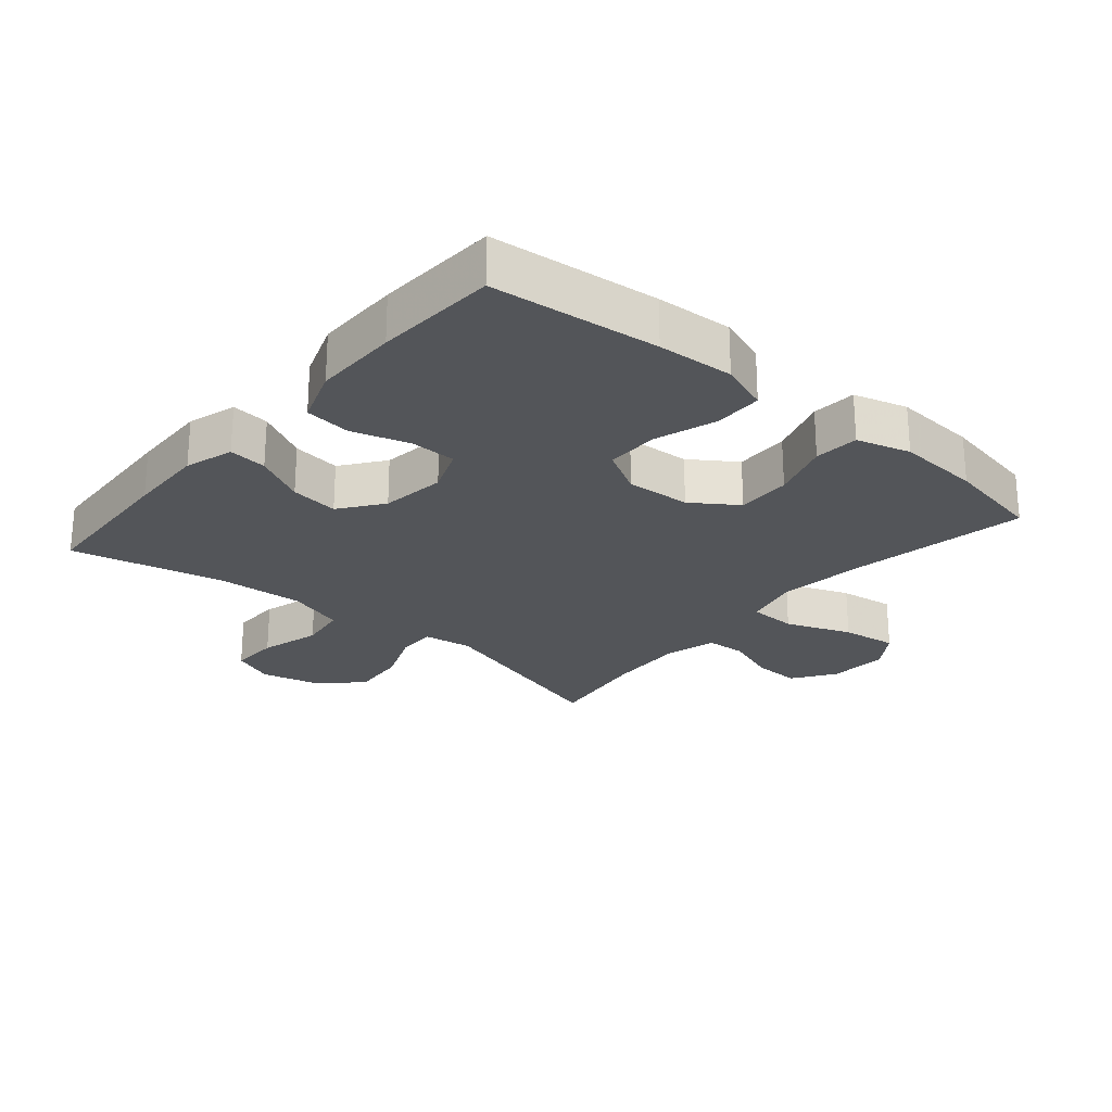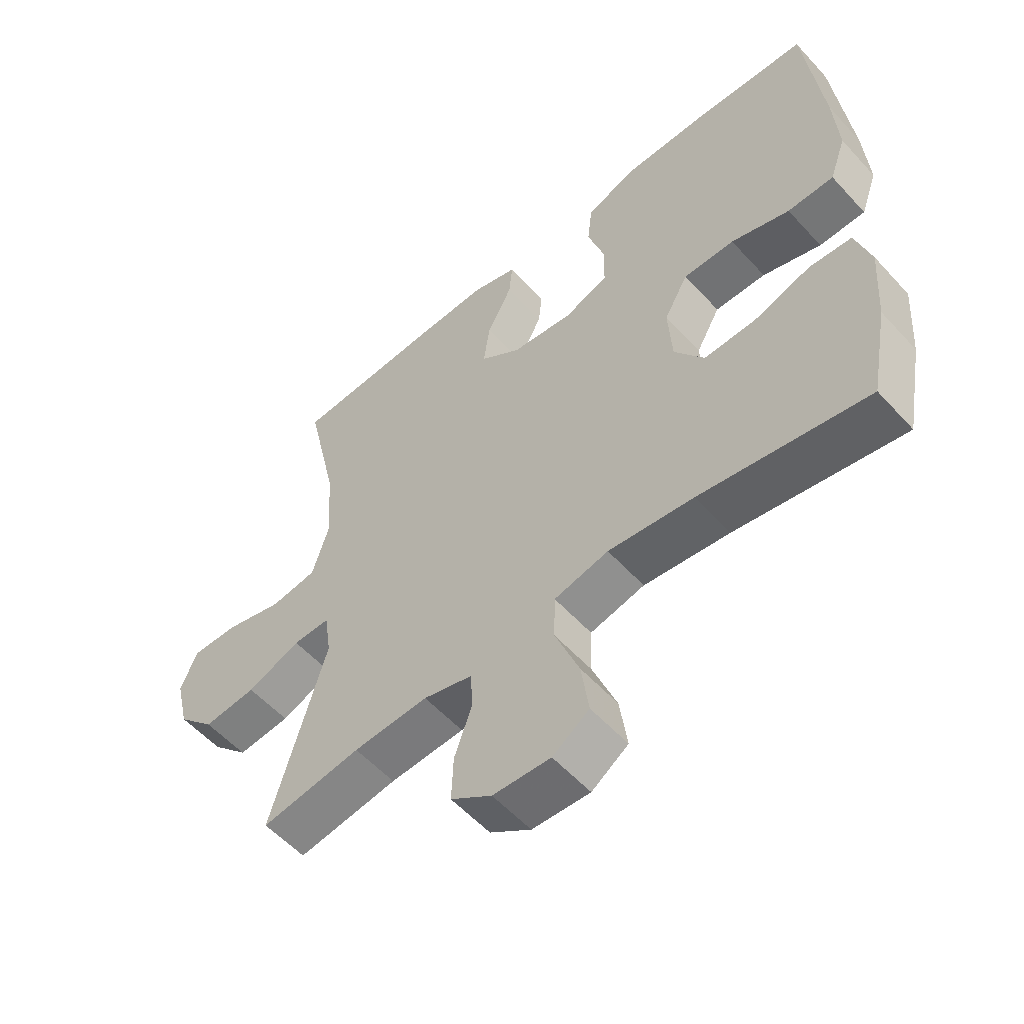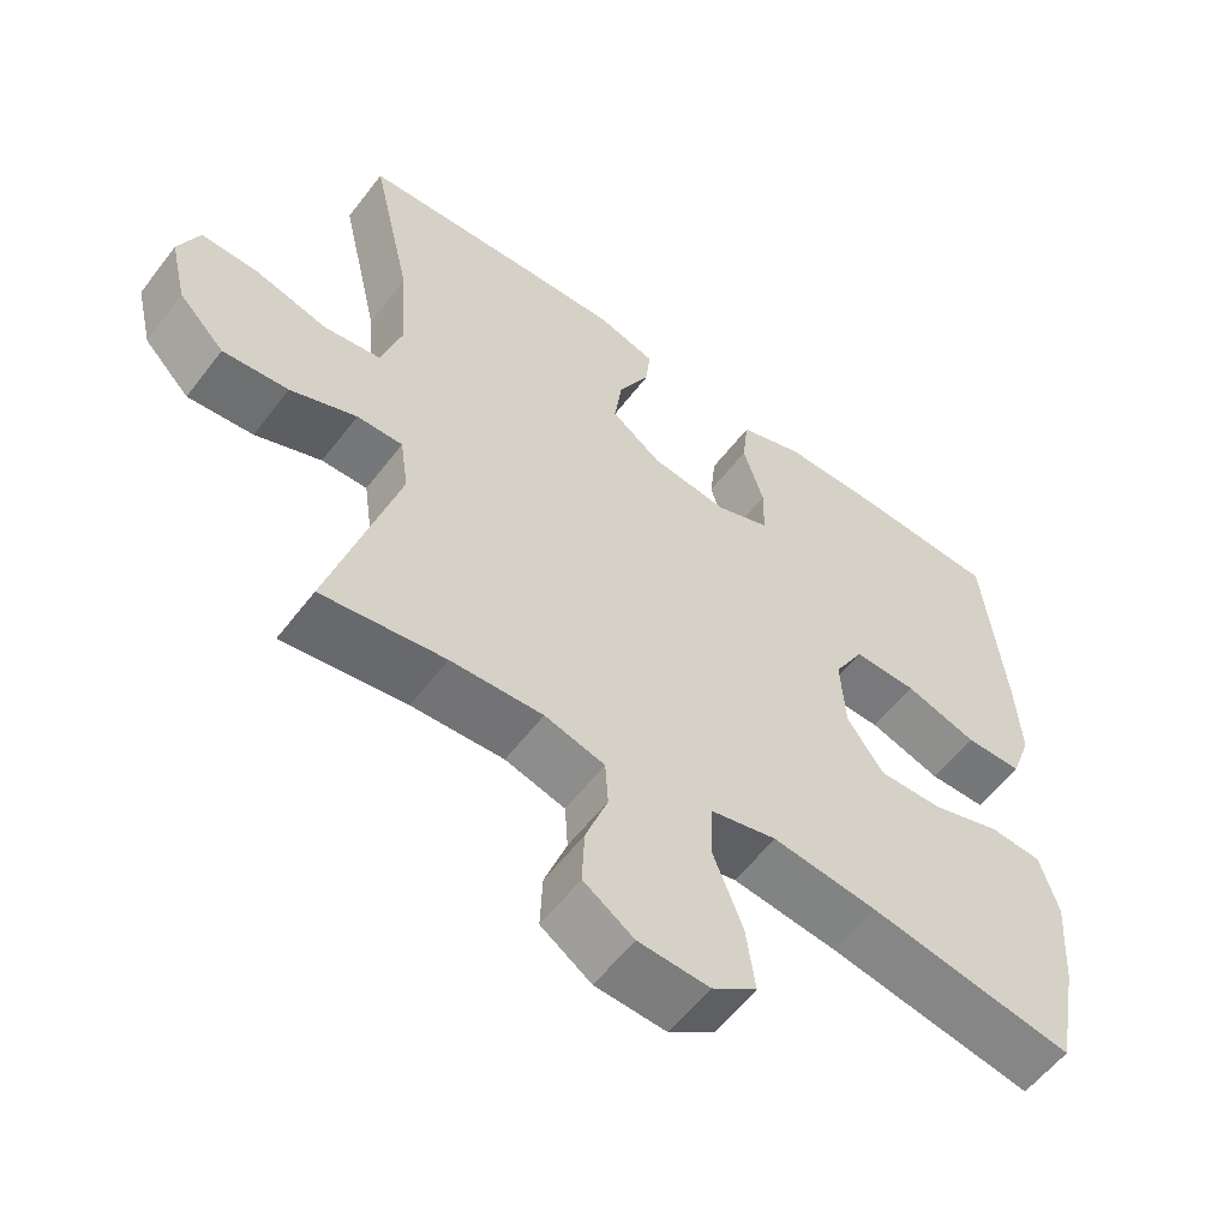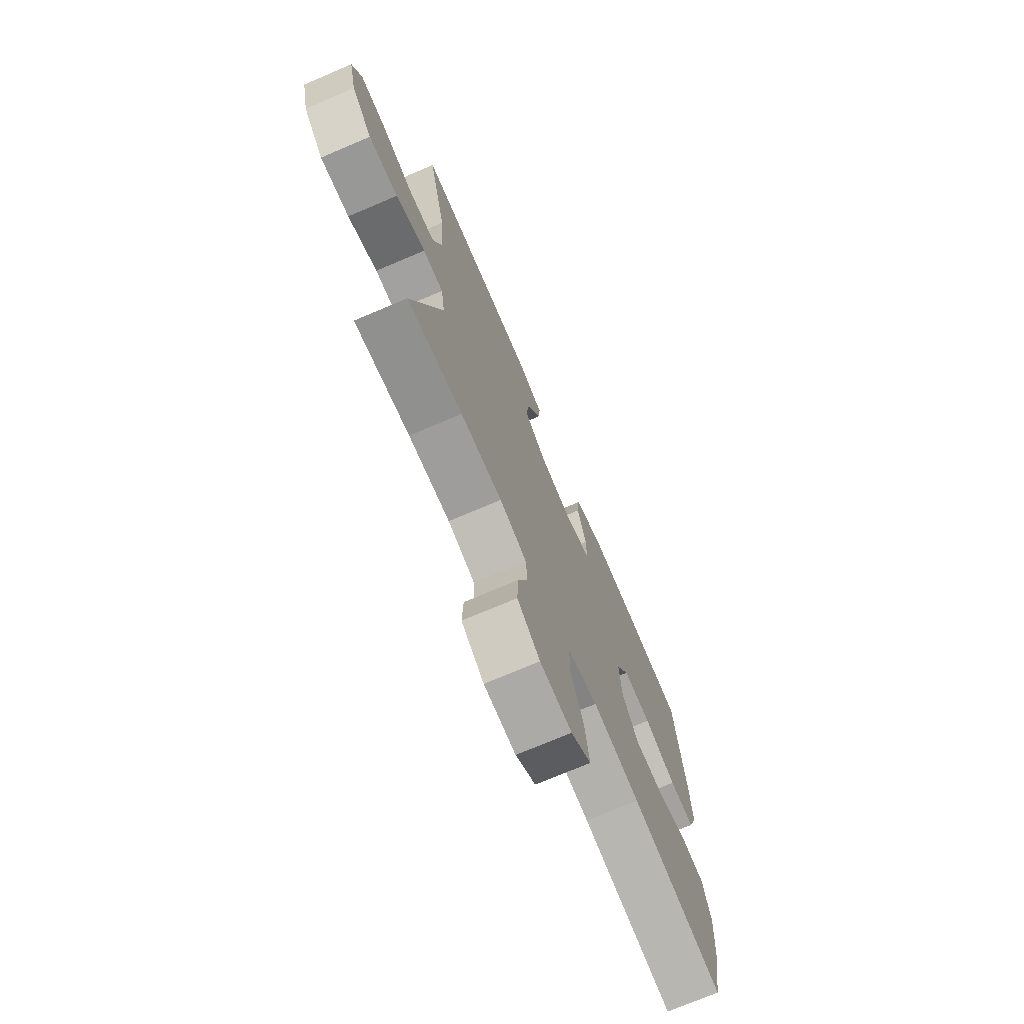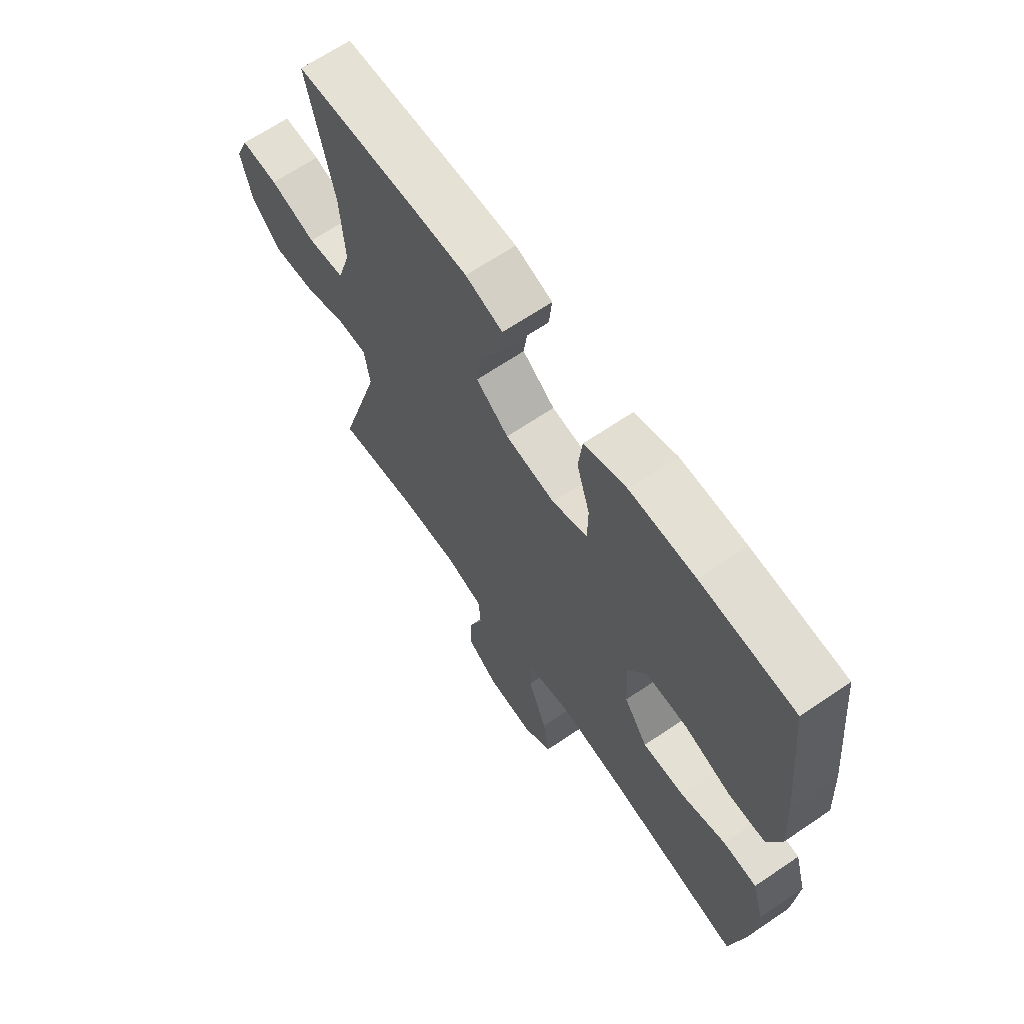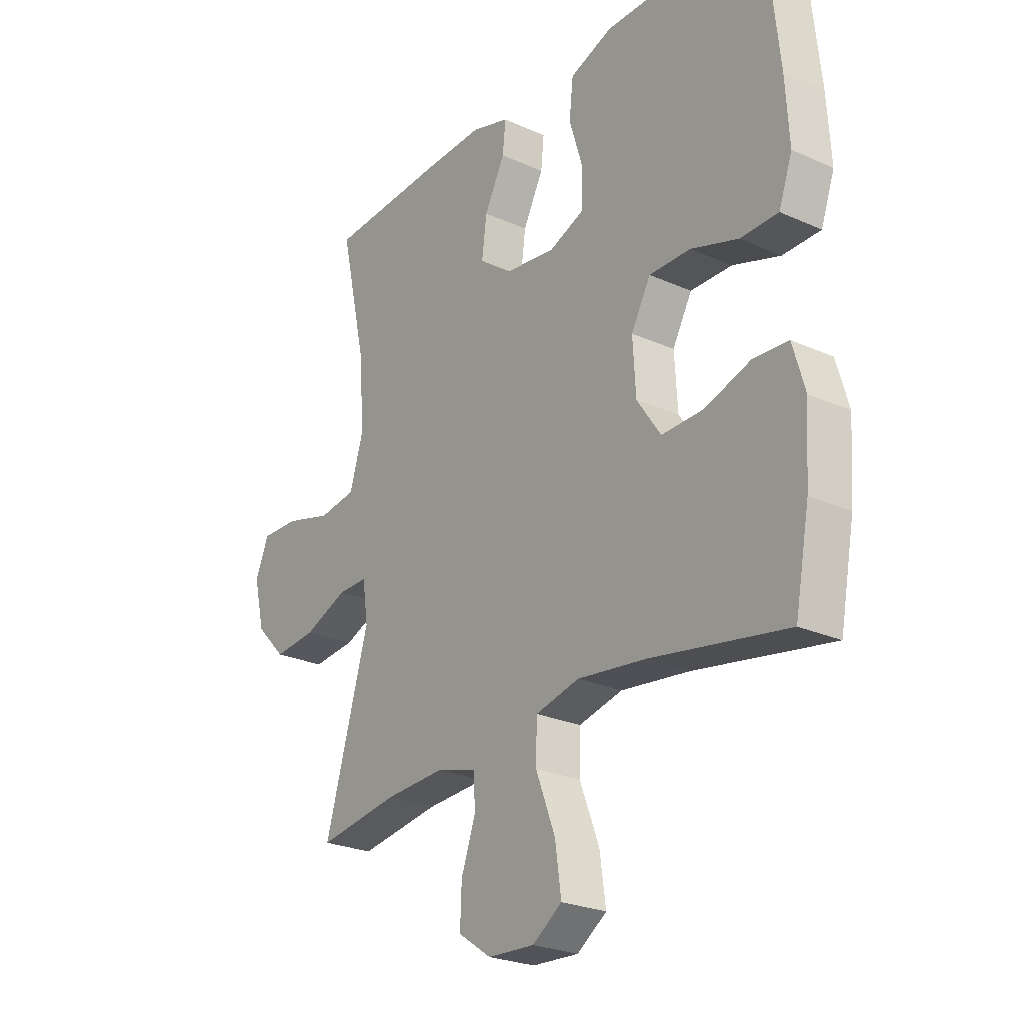
<metadata>
{"format":"obj","ext":"obj","renderer":"f3d","projection":"perspective","resolution":1024,"background":"white","views":[{"elev":-24.5,"azim":49.6,"up":"+Y"},{"elev":-56.1,"azim":41.6,"up":"+Z"},{"elev":-57.5,"azim":-37.0,"up":"+Z"},{"elev":-73.1,"azim":-66.9,"up":"+Z"},{"elev":66.1,"azim":55.7,"up":"+Z"},{"elev":-25.0,"azim":54.0,"up":"+Z"}]}
</metadata>
<code>
v -0.5 0.07 0.5
v -0.264 0.07 0.513
v -0.143 0.07 0.517
v -0.068 0.07 0.494
v -0.074 0.07 0.435
v -0.115 0.07 0.356
v -0.125 0.07 0.281
v -0.059 0.07 0.232
v 0.042 0.07 0.219
v 0.113 0.07 0.247
v 0.114 0.07 0.319
v 0.087 0.07 0.407
v 0.095 0.07 0.479
v 0.181 0.07 0.51
v 0.312 0.07 0.51
v 0.5 0.07 0.5
v 0.527 0.07 0.241
v 0.534 0.07 0.123
v 0.507 0.07 0.047
v 0.432 0.07 0.046
v 0.337 0.07 0.077
v 0.254 0.07 0.078
v 0.215 0.07 0.008
v 0.221 0.07 -0.092
v 0.269 0.07 -0.162
v 0.353 0.07 -0.16
v 0.445 0.07 -0.13
v 0.514 0.07 -0.135
v 0.538 0.07 -0.218
v 0.529 0.07 -0.347
v 0.5 0.07 -0.5
v 0.229 0.07 -0.452
v 0.091 0.07 -0.435
v 0.003 0.07 -0.456
v 0.001 0.07 -0.53
v 0.04 0.07 -0.631
v 0.052 0.07 -0.717
v -0.007 0.07 -0.758
v -0.1 0.07 -0.753
v -0.166 0.07 -0.708
v -0.163 0.07 -0.634
v -0.134 0.07 -0.553
v -0.138 0.07 -0.492
v -0.217 0.07 -0.47
v -0.338 0.07 -0.476
v -0.5 0.07 -0.5
v -0.411 0.07 -0.193
v -0.422 0.07 -0.117
v -0.482 0.07 -0.118
v -0.569 0.07 -0.153
v -0.655 0.07 -0.161
v -0.715 0.07 -0.099
v -0.737 0.07 -0.007
v -0.71 0.07 0.058
v -0.634 0.07 0.056
v -0.54 0.07 0.03
v -0.465 0.07 0.041
v -0.438 0.07 0.13
v -0.447 0.07 0.264
v -0.5 0 0.5
v -0.264 0 0.513
v -0.143 0 0.517
v -0.068 0 0.494
v -0.074 0 0.435
v -0.115 0 0.356
v -0.125 0 0.281
v -0.059 0 0.232
v 0.042 0 0.219
v 0.113 0 0.247
v 0.114 0 0.319
v 0.087 0 0.407
v 0.095 0 0.479
v 0.181 0 0.51
v 0.312 0 0.51
v 0.5 0 0.5
v 0.527 0 0.241
v 0.534 0 0.123
v 0.507 0 0.047
v 0.432 0 0.046
v 0.337 0 0.077
v 0.254 0 0.078
v 0.215 0 0.008
v 0.221 0 -0.092
v 0.269 0 -0.162
v 0.353 0 -0.16
v 0.445 0 -0.13
v 0.514 0 -0.135
v 0.538 0 -0.218
v 0.529 0 -0.347
v 0.5 0 -0.5
v 0.229 0 -0.452
v 0.091 0 -0.435
v 0.003 0 -0.456
v 0.001 0 -0.53
v 0.04 0 -0.631
v 0.052 0 -0.717
v -0.007 0 -0.758
v -0.1 0 -0.753
v -0.166 0 -0.708
v -0.163 0 -0.634
v -0.134 0 -0.553
v -0.138 0 -0.492
v -0.217 0 -0.47
v -0.338 0 -0.476
v -0.5 0 -0.5
v -0.411 0 -0.193
v -0.422 0 -0.117
v -0.482 0 -0.118
v -0.569 0 -0.153
v -0.655 0 -0.161
v -0.715 0 -0.099
v -0.737 0 -0.007
v -0.71 0 0.058
v -0.634 0 0.056
v -0.54 0 0.03
v -0.465 0 0.041
v -0.438 0 0.13
v -0.447 0 0.264
f 54 55 56
f 53 54 56
f 52 53 56
f 51 52 56
f 50 51 56
f 49 50 56
f 48 49 56 57
f 45 46 47
f 44 45 47 48
f 48 57 58
f 44 48 58
f 43 44 58
f 40 41 42
f 39 40 42
f 38 39 42
f 37 38 42
f 36 37 42
f 35 36 42
f 34 35 42 43
f 30 31 32
f 29 30 32
f 28 29 32
f 27 28 32
f 26 27 32
f 25 26 32 33
f 24 25 33 34
f 19 20 21
f 18 19 21
f 17 18 21
f 16 17 21
f 15 16 21
f 14 15 21
f 13 14 21
f 12 13 21
f 11 12 21
f 10 11 21 22
f 9 10 22 23
f 4 5 6
f 3 4 6
f 2 3 6
f 1 2 6
f 59 1 6
f 59 6 7
f 43 58 59
f 34 43 59
f 24 34 59
f 23 24 59
f 9 23 59
f 8 9 59
f 7 8 59
f 115 114 113
f 115 113 112
f 115 112 111
f 115 111 110
f 115 110 109
f 115 109 108
f 116 115 108 107
f 106 105 104
f 107 106 104 103
f 117 116 107
f 117 107 103
f 117 103 102
f 101 100 99
f 101 99 98
f 101 98 97
f 101 97 96
f 101 96 95
f 101 95 94
f 102 101 94 93
f 91 90 89
f 91 89 88
f 91 88 87
f 91 87 86
f 91 86 85
f 92 91 85 84
f 93 92 84 83
f 80 79 78
f 80 78 77
f 80 77 76
f 80 76 75
f 80 75 74
f 80 74 73
f 80 73 72
f 80 72 71
f 80 71 70
f 81 80 70 69
f 82 81 69 68
f 65 64 63
f 65 63 62
f 65 62 61
f 65 61 60
f 65 60 118
f 66 65 118
f 118 117 102
f 118 102 93
f 118 93 83
f 118 83 82
f 118 82 68
f 118 68 67
f 118 67 66
f 1 60 61 2
f 2 61 62 3
f 3 62 63 4
f 4 63 64 5
f 5 64 65 6
f 6 65 66 7
f 7 66 67 8
f 8 67 68 9
f 9 68 69 10
f 10 69 70 11
f 11 70 71 12
f 12 71 72 13
f 13 72 73 14
f 14 73 74 15
f 15 74 75 16
f 16 75 76 17
f 17 76 77 18
f 18 77 78 19
f 19 78 79 20
f 20 79 80 21
f 21 80 81 22
f 22 81 82 23
f 23 82 83 24
f 24 83 84 25
f 25 84 85 26
f 26 85 86 27
f 27 86 87 28
f 28 87 88 29
f 29 88 89 30
f 30 89 90 31
f 31 90 91 32
f 32 91 92 33
f 33 92 93 34
f 34 93 94 35
f 35 94 95 36
f 36 95 96 37
f 37 96 97 38
f 38 97 98 39
f 39 98 99 40
f 40 99 100 41
f 41 100 101 42
f 42 101 102 43
f 43 102 103 44
f 44 103 104 45
f 45 104 105 46
f 46 105 106 47
f 47 106 107 48
f 48 107 108 49
f 49 108 109 50
f 50 109 110 51
f 51 110 111 52
f 52 111 112 53
f 53 112 113 54
f 54 113 114 55
f 55 114 115 56
f 56 115 116 57
f 57 116 117 58
f 58 117 118 59
f 59 118 60 1

</code>
